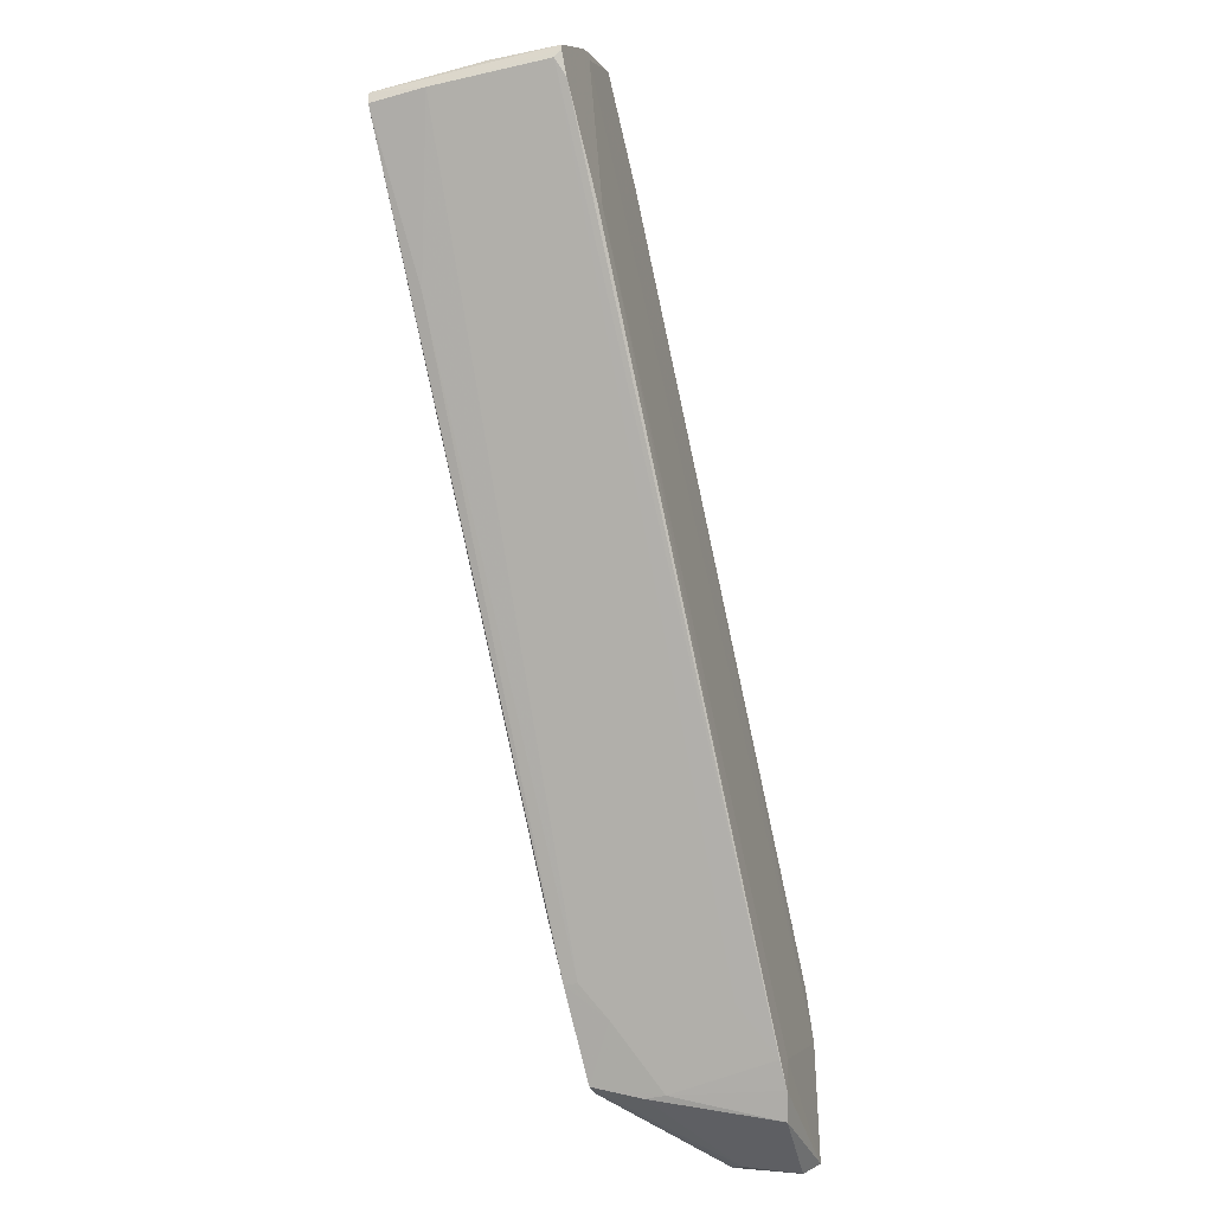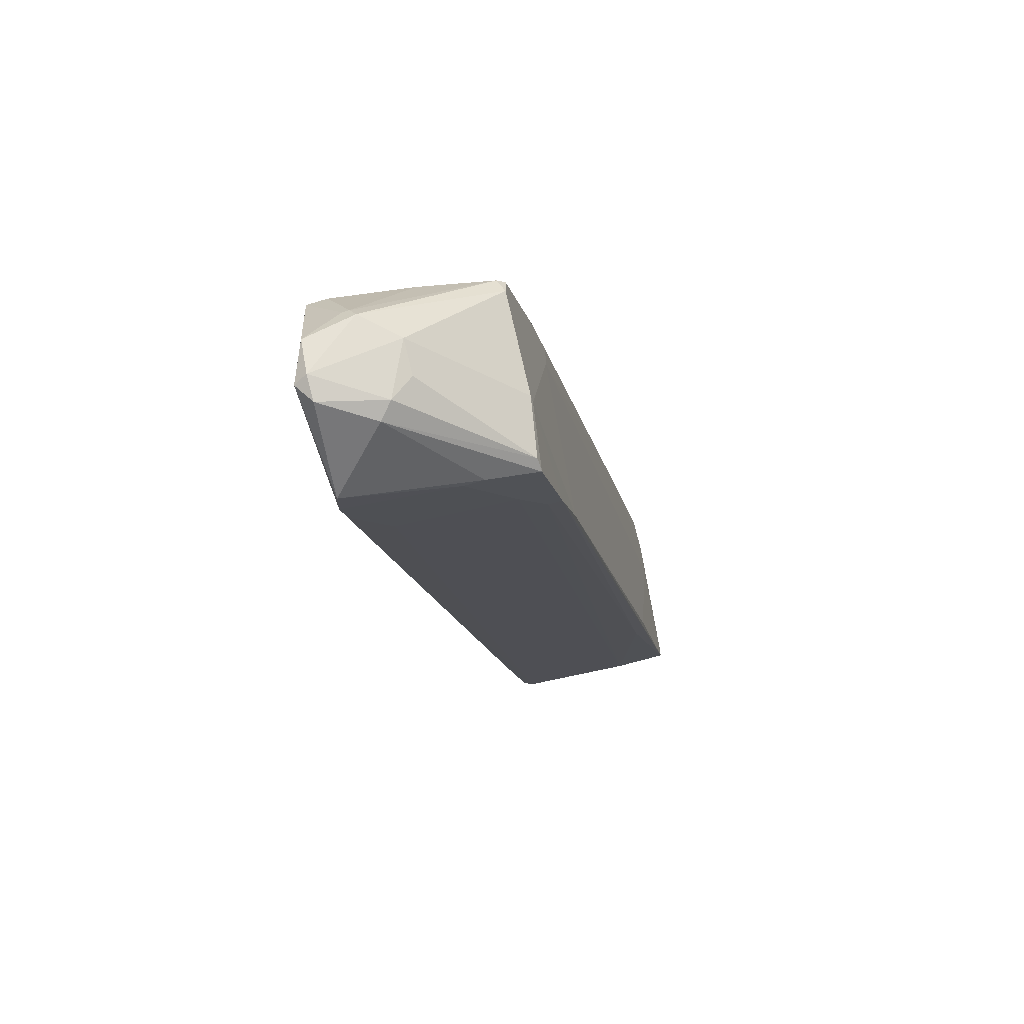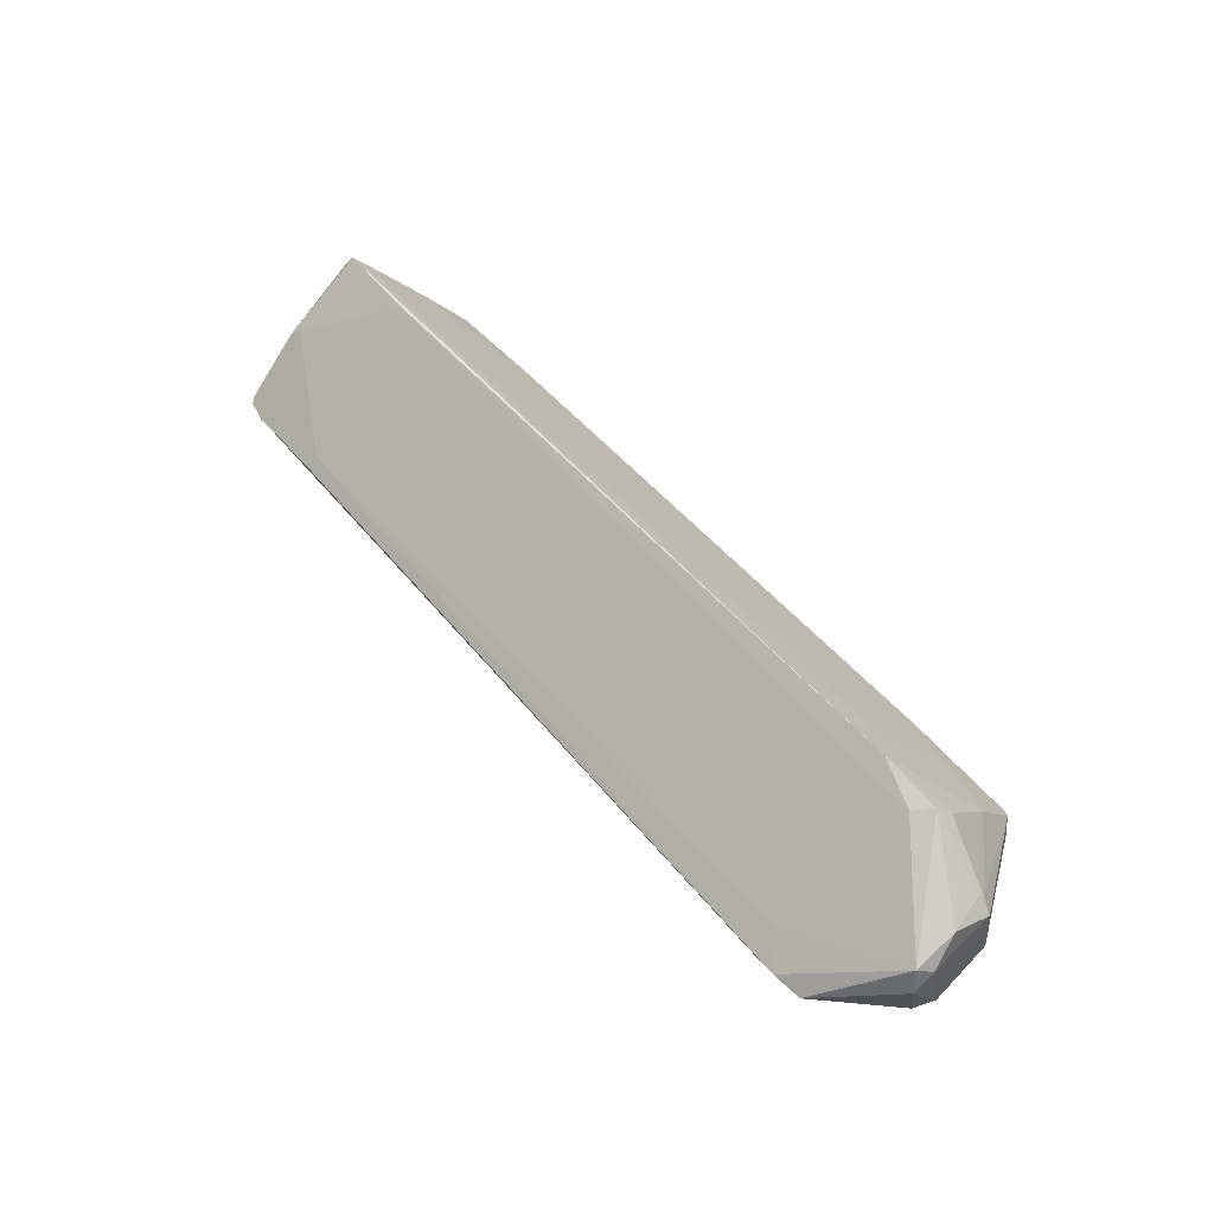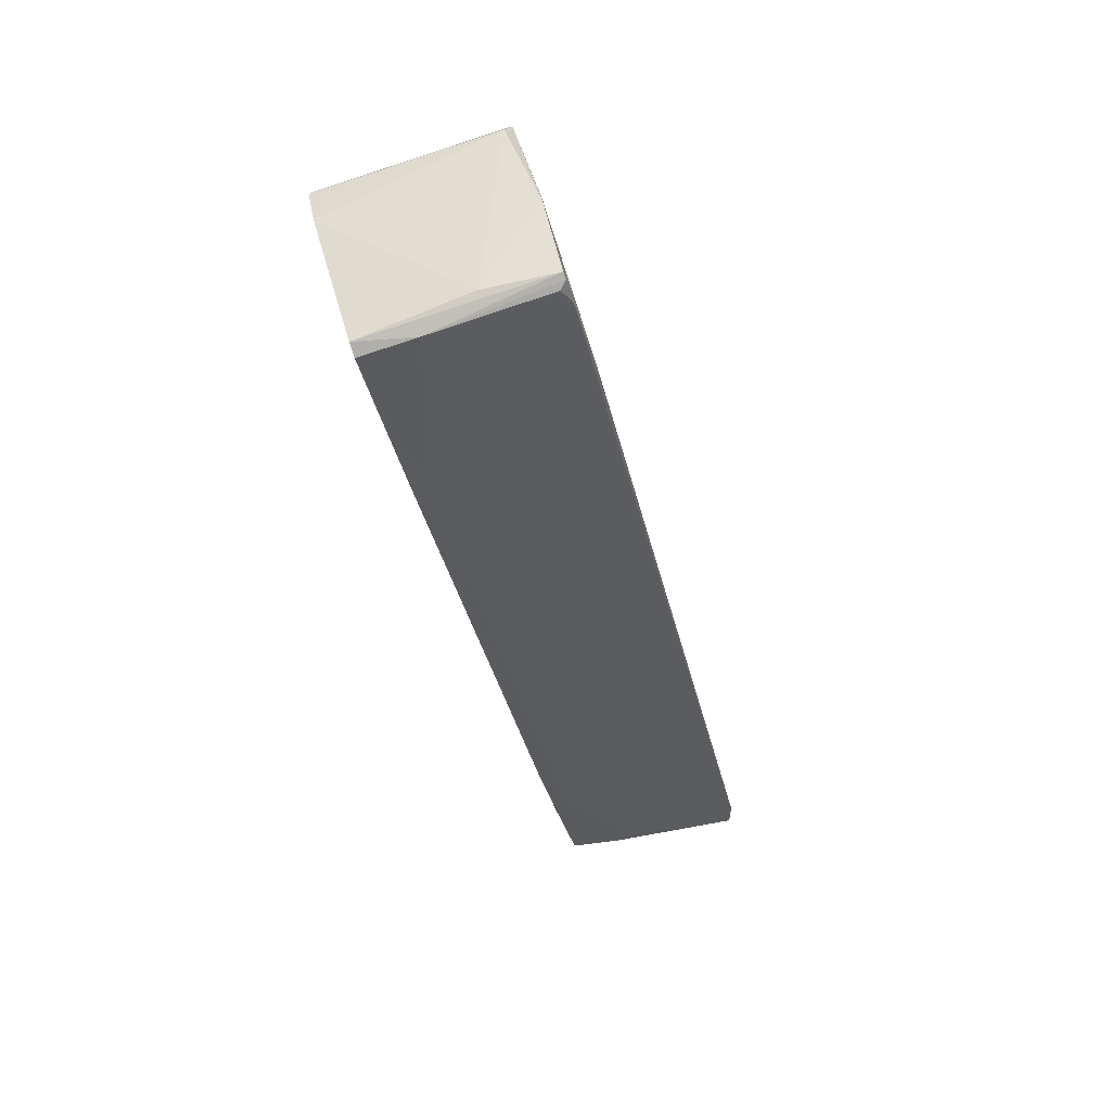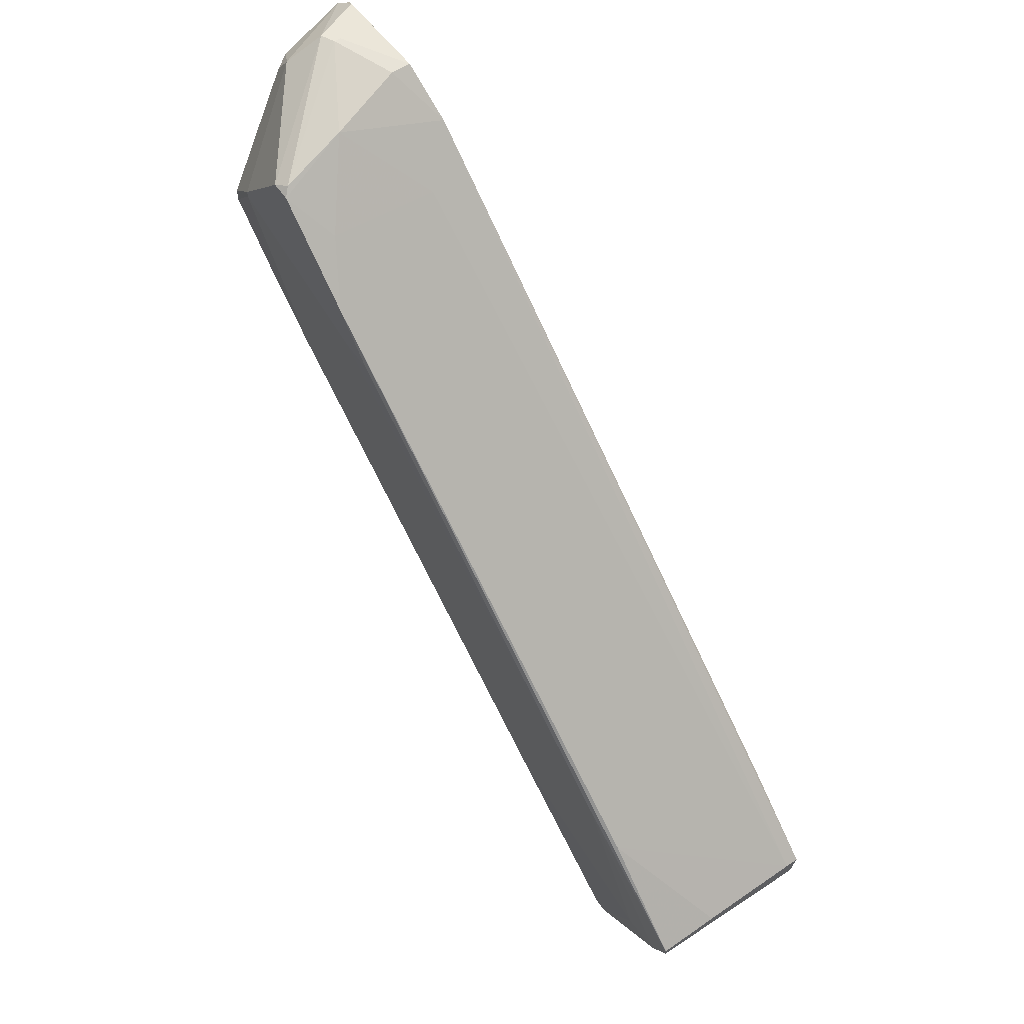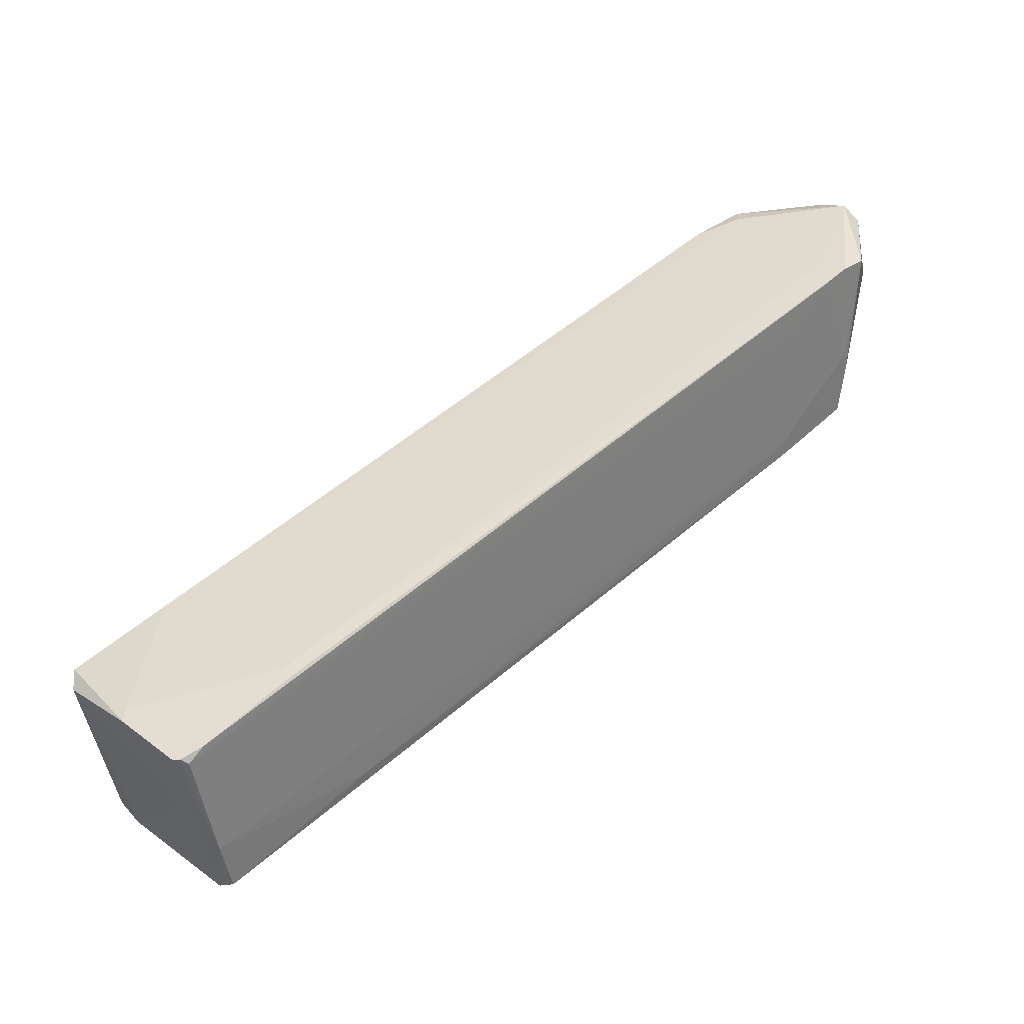
<metadata>
{"format":"obj","ext":"obj","renderer":"f3d","projection":"perspective","resolution":1024,"background":"white","views":[{"elev":-36.9,"azim":-160.1,"up":"+Y"},{"elev":-61.7,"azim":17.3,"up":"+Y"},{"elev":-20.0,"azim":-48.3,"up":"+Y"},{"elev":-77.8,"azim":-162.1,"up":"+Z"},{"elev":57.5,"azim":145.6,"up":"+Z"},{"elev":-47.5,"azim":-81.2,"up":"+Z"}]}
</metadata>
<code>
v -0.004736 -0.07435 0.08917
v -0.01883 -0.0806 0.04845
v -0.01883 0.09784 -0.06266
v -0.01883 -0.08531 0.05315
v -0.01883 -0.07748 0.05472
v -0.003169 -0.09157 0.07193
v -0.003169 -0.07748 0.08917
v 0.01091 -0.08373 0.05002
v -0.0157 -0.06026 0.08757
v 0.01404 -0.07121 0.03749
v -4.3e-05 -0.09 0.07506
v -0.01413 -0.08217 0.08917
v -0.01413 -0.09157 0.07976
v -0.01413 -0.08844 0.08446
v 0.01561 0.0399 -0.06892
v 0.01874 0.08373 -0.07519
v 0.01874 -0.06493 0.03123
v 0.01874 0.09782 -0.06736
v 0.01874 0.09782 -0.06579
v 0.01874 0.03677 -0.06421
v 0.01874 0.07591 -0.04387
v 0.01874 0.09313 -0.07362
v -0.011 -0.06026 0.08757
v 0.00465 -0.0806 0.08289
v 0.00465 0.09784 -0.06421
v 0.00465 0.06808 -0.09555
v 0.00465 -0.08531 0.07663
v -0.02196 0.09784 -0.06266
v -0.02196 0.06808 -0.09398
v -0.02196 0.07904 -0.04545
v -0.006299 -0.07435 0.08917
v 0.02344 -0.07121 0.05785
v 0.02344 -0.07121 0.0594
v 0.02344 -0.02112 0.04687
v 0.02344 -0.0305 0.05785
v 0.02344 -0.02894 0.04687
v 0.02344 -0.05555 0.07662
v 0.02344 -0.05086 0.07662
v -0.02039 0.09784 -0.06736
v -0.01726 -0.06026 0.08287
v -0.01726 -0.09 0.05783
v -0.01726 -0.0493 0.07819
v -0.01726 -0.08844 0.08287
v 0.01718 0.06808 -0.09555
v 0.01718 -0.04146 0.06881
v 0.01718 0.0712 -0.09555
v -0.01256 -0.07121 0.03905
v 0.0203 0.06652 -0.03762
v -0.02352 0.08375 -0.0783
v -0.02352 0.08375 -0.08145
v -0.02352 0.04774 -0.07362
v -0.02352 0.06495 -0.09083
v -0.02352 0.04928 -0.07049
v -0.02352 0.06964 -0.09398
v -0.02352 0.0712 -0.09398
v 0.006213 -0.08373 0.05002
v 0.006213 -0.05557 0.08289
v -0.007867 -0.0399 0.06879
v -0.007867 0.07279 -0.09396
v 0.02187 -0.06493 0.03123
v 0.02187 -0.0806 0.05
v 0.02187 -0.0806 0.04687
v 0.02187 -0.05243 0.02026
v 0.02187 -0.05243 0.07819
f 26 15 17
f 35 38 32
f 31 1 9
f 16 44 46
f 50 28 39
f 50 54 53
f 35 19 21
f 32 62 60
f 42 28 30
f 29 54 26
f 46 44 26
f 35 32 34
f 4 56 41
f 6 13 41
f 43 4 41
f 13 43 41
f 16 46 22
f 44 16 20
f 50 39 59
f 22 46 59
f 39 22 59
f 1 31 12
f 31 9 12
f 9 43 12
f 9 42 40
f 43 9 40
f 42 30 40
f 32 38 37
f 28 42 3
f 39 28 3
f 13 6 11
f 11 6 61
f 62 32 61
f 6 62 61
f 60 44 63
f 32 60 63
f 20 16 63
f 44 20 63
f 4 43 5
f 53 4 5
f 43 40 5
f 29 26 47
f 42 57 58
f 3 42 58
f 1 12 7
f 24 37 7
f 19 35 48
f 35 34 48
f 16 22 48
f 34 32 36
f 32 63 36
f 63 16 36
f 16 48 36
f 48 34 36
f 53 54 51
f 4 53 51
f 62 56 10
f 60 62 10
f 47 26 10
f 37 24 33
f 32 37 33
f 61 32 33
f 24 61 33
f 43 13 14
f 12 43 14
f 11 24 14
f 13 11 14
f 7 12 14
f 24 7 14
f 38 35 45
f 35 21 45
f 57 38 45
f 21 3 45
f 58 57 45
f 3 58 45
f 57 1 64
f 38 57 64
f 37 38 64
f 1 7 64
f 7 37 64
f 44 60 15
f 26 44 15
f 54 50 55
f 26 54 55
f 46 26 55
f 50 59 55
f 59 46 55
f 28 50 49
f 50 53 49
f 30 28 49
f 40 30 49
f 53 5 49
f 5 40 49
f 56 62 8
f 62 6 8
f 41 56 8
f 6 41 8
f 24 11 27
f 11 61 27
f 61 24 27
f 21 19 25
f 39 3 25
f 3 21 25
f 9 1 23
f 42 9 23
f 1 57 23
f 57 42 23
f 22 39 18
f 19 48 18
f 48 22 18
f 25 19 18
f 39 25 18
f 56 4 2
f 29 47 2
f 10 56 2
f 47 10 2
f 54 29 52
f 51 54 52
f 4 51 52
f 2 4 52
f 29 2 52
f 60 10 17
f 10 26 17
f 15 60 17

</code>
